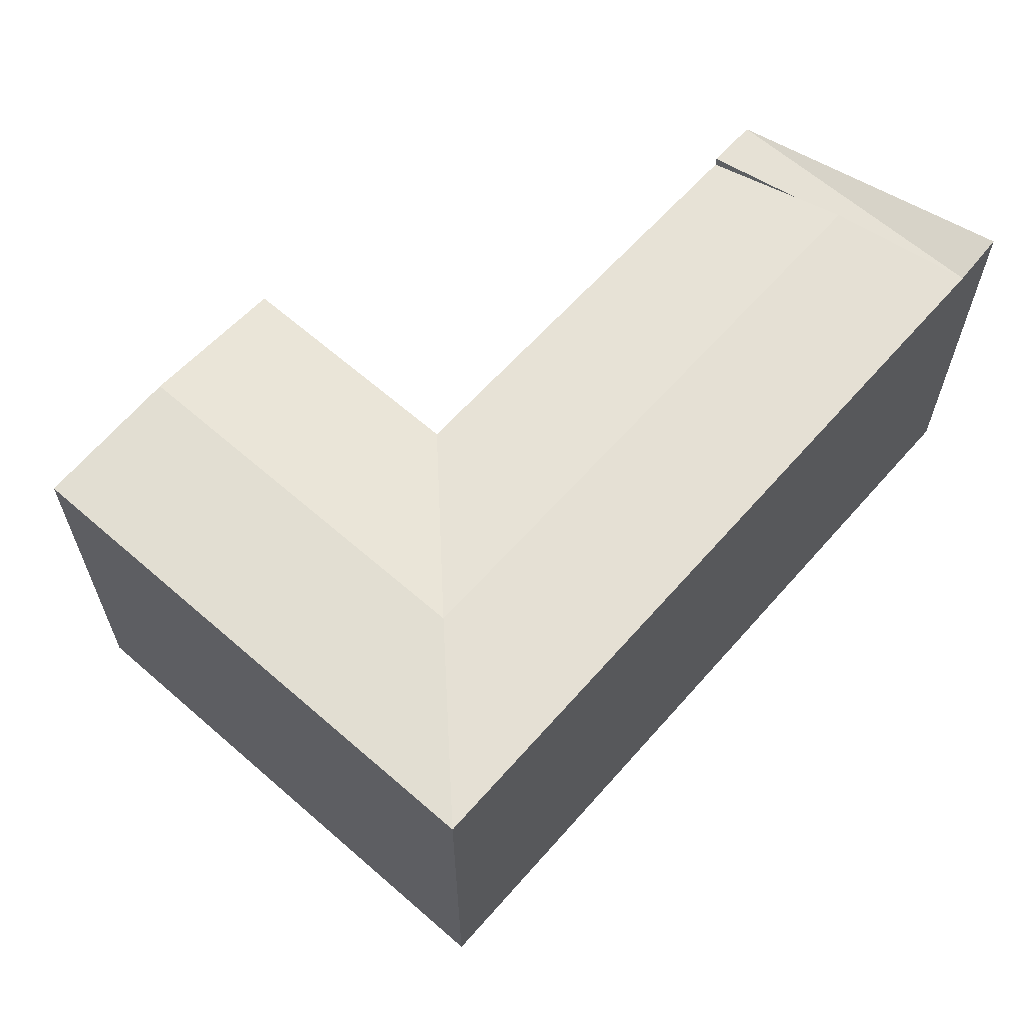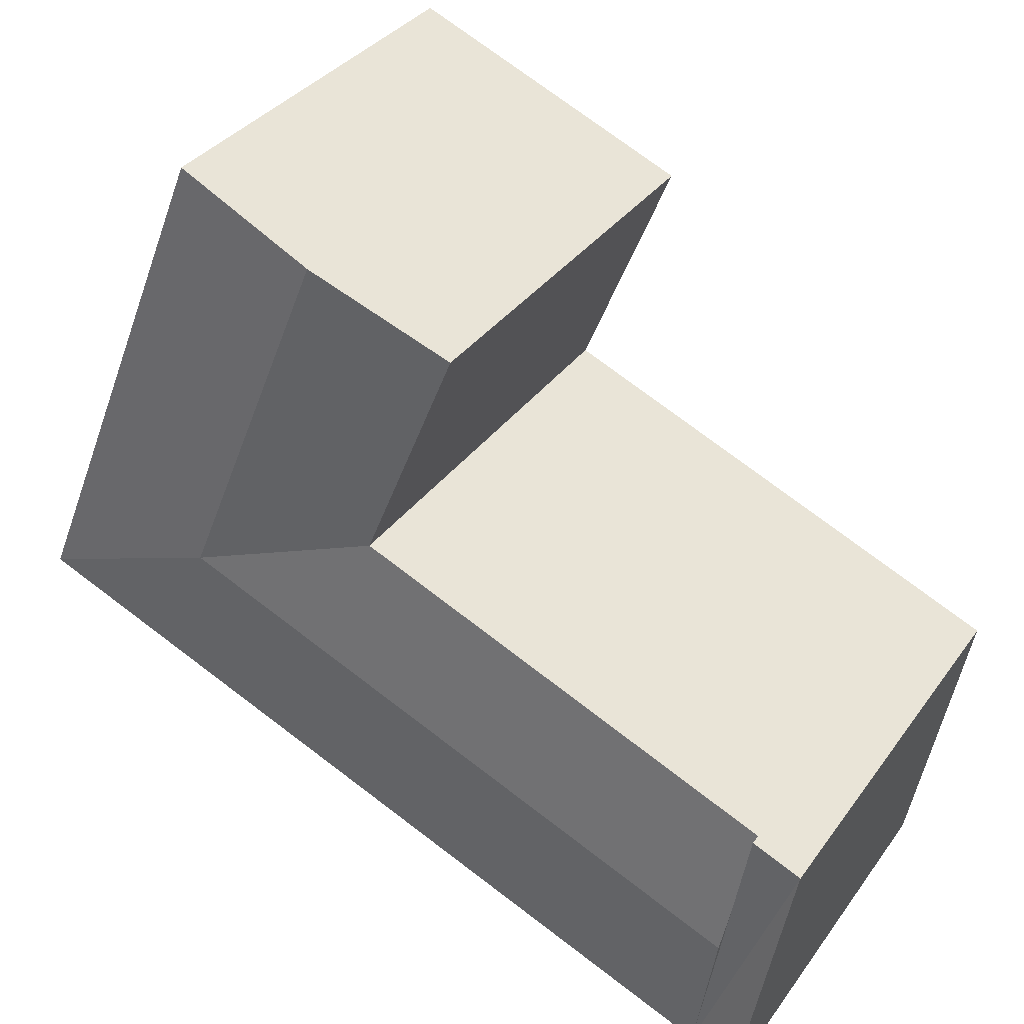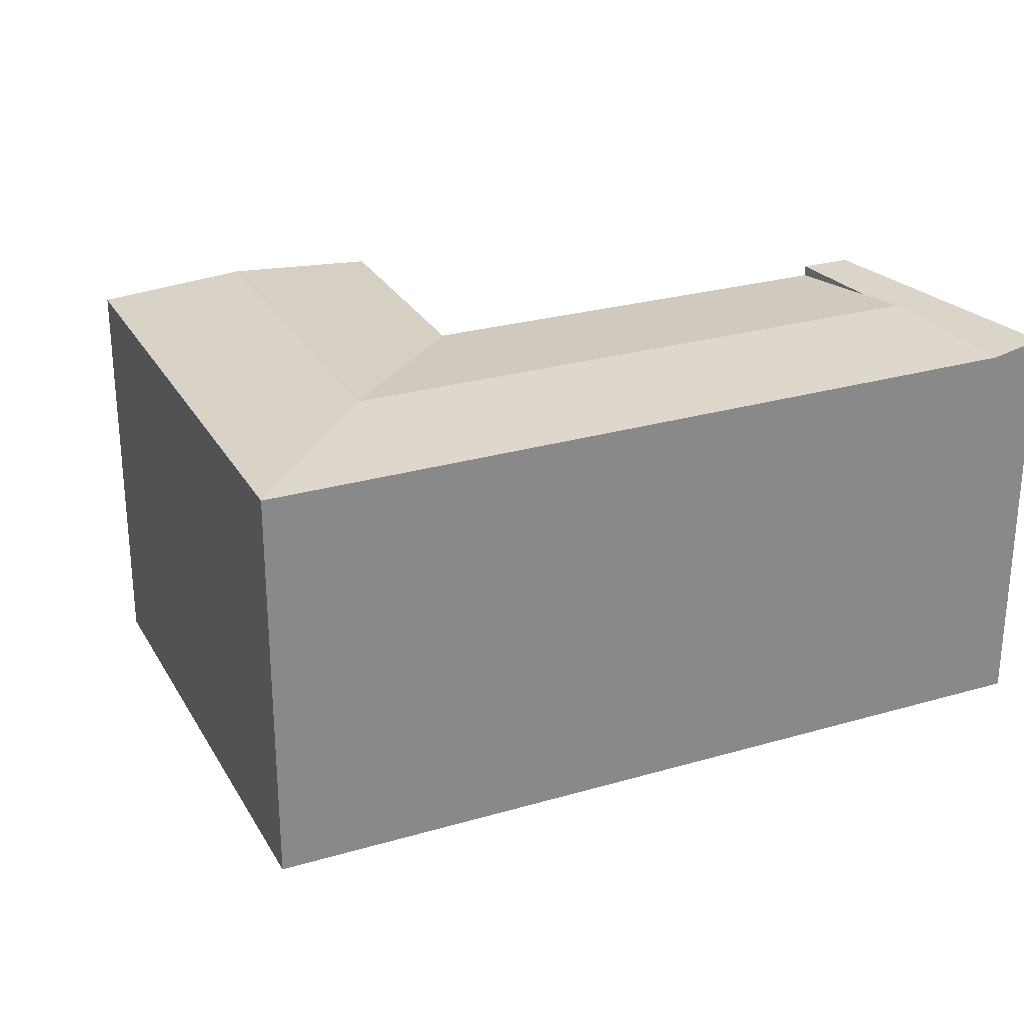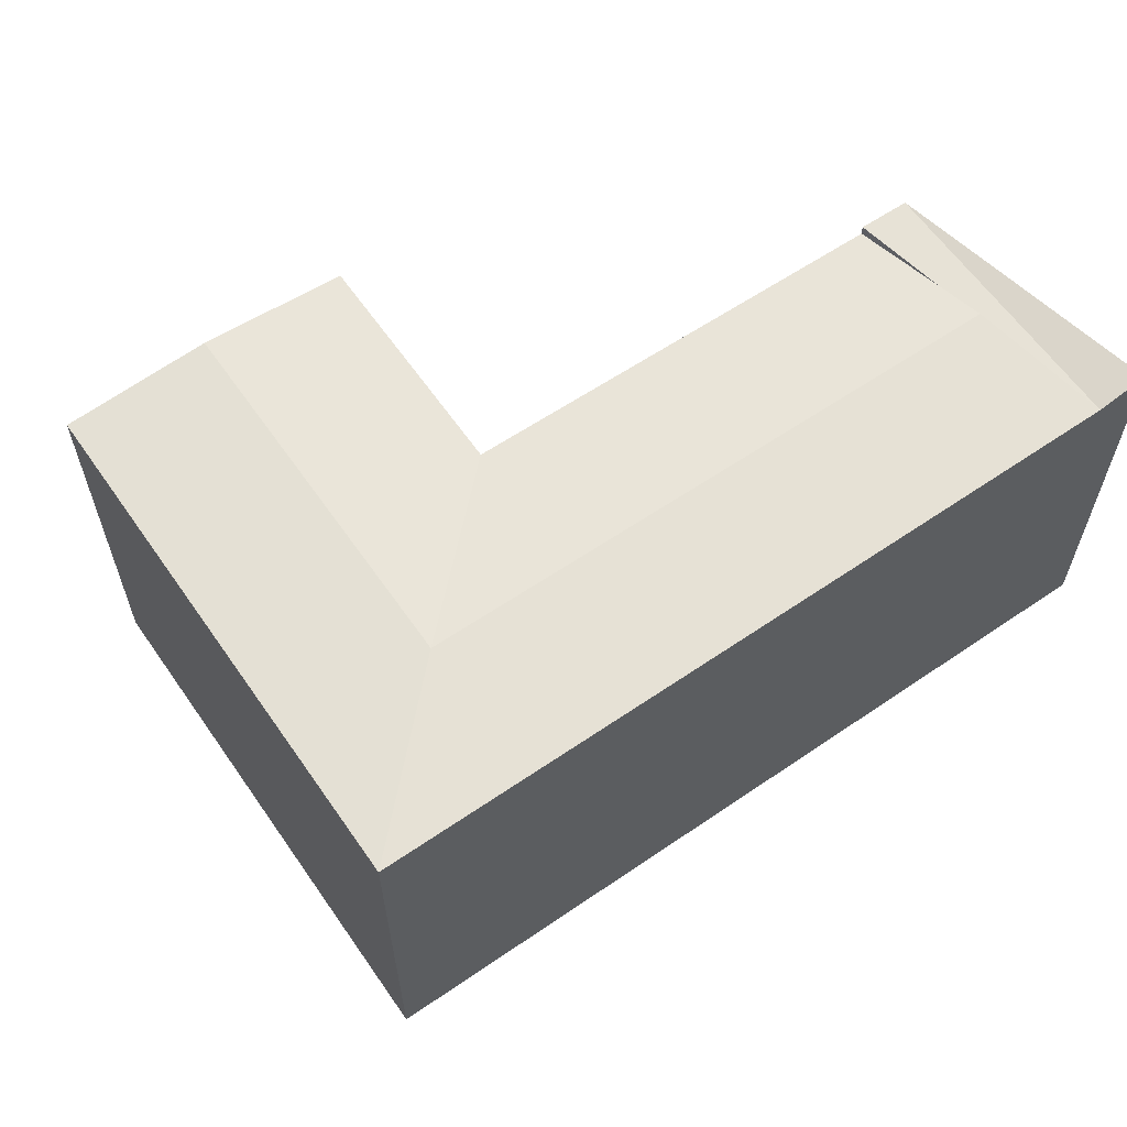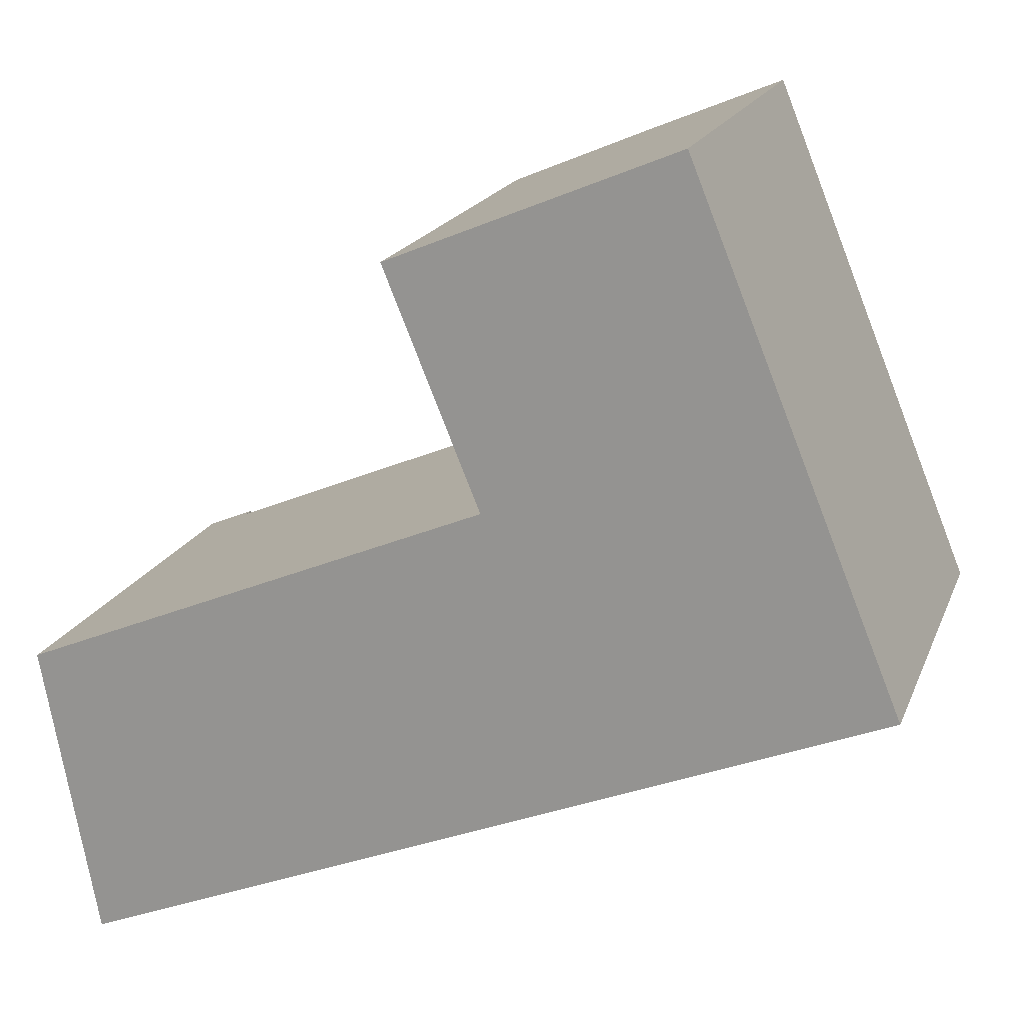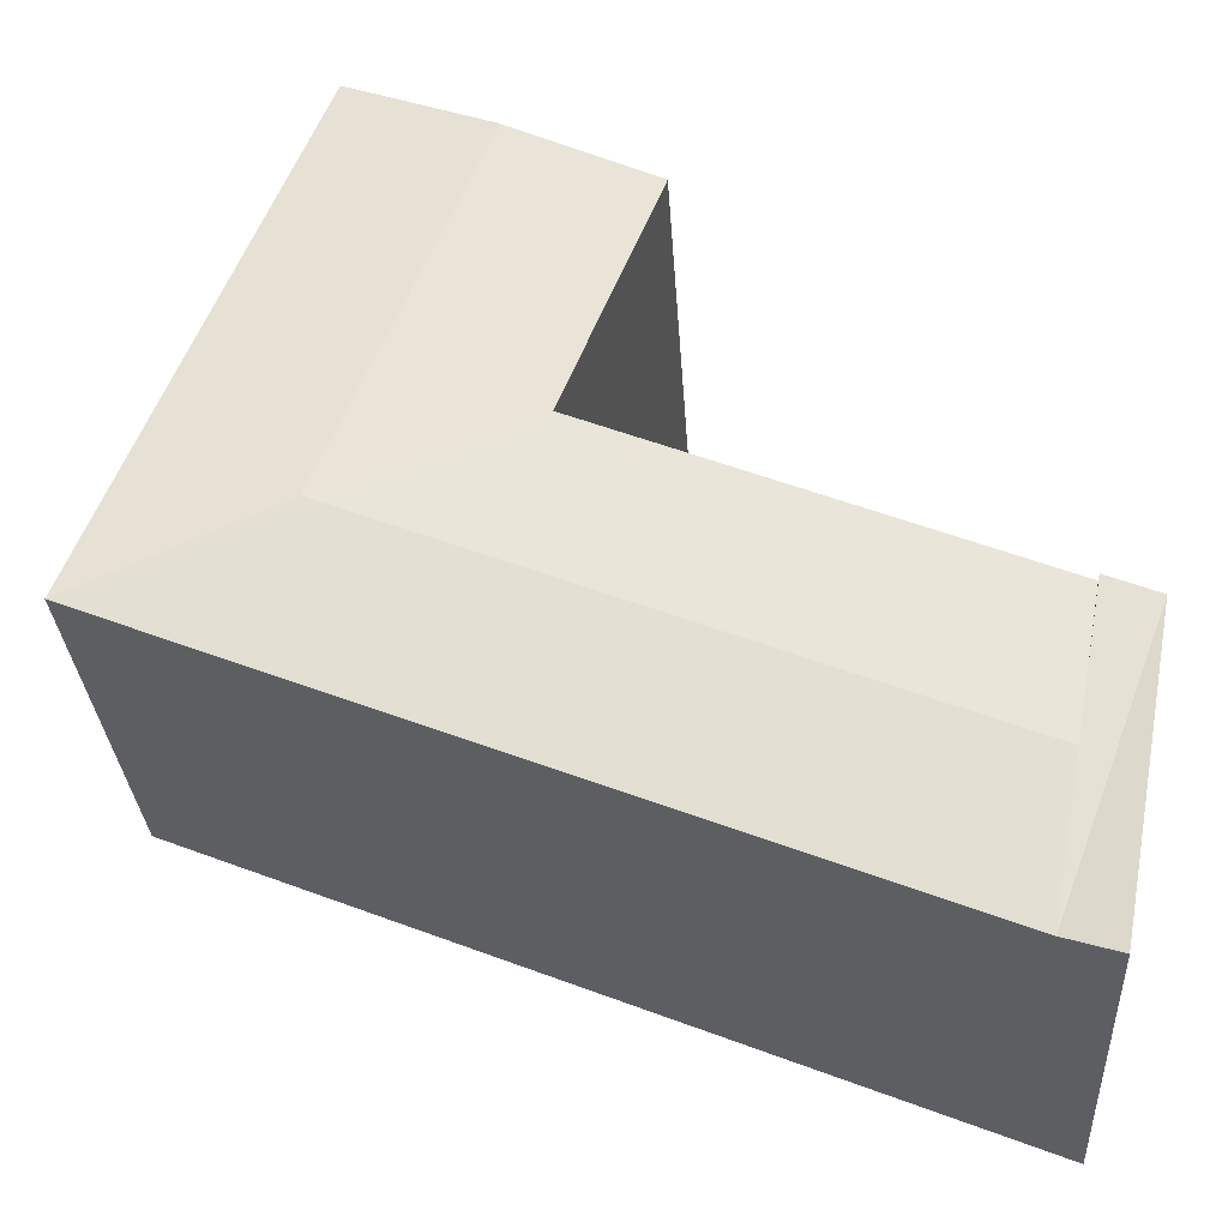
<metadata>
{"format":"obj","ext":"obj","renderer":"f3d","projection":"perspective","resolution":1024,"background":"white","views":[{"elev":63.7,"azim":109.2,"up":"+Y"},{"elev":34.6,"azim":-149.4,"up":"+Z"},{"elev":27.2,"azim":133.7,"up":"+Y"},{"elev":62.0,"azim":123.1,"up":"+Y"},{"elev":18.4,"azim":17.2,"up":"+Z"},{"elev":-30.5,"azim":-176.4,"up":"+Z"}]}
</metadata>
<code>
v  25.97 21.33 2.852
v  23.19 20.8 9.675
v  32.98 21.33 5.735
v  28.76 20.8 -3.971
v  42.81 20.8 1.722
v  30.19 21.33 12.59
v  37.18 20.8 15.51
v  2.437 20.8 1.016
v  3.783 21.33 -6.262
v  5.129 20.8 -13.54
v  2.437 21.33 1.016
v  0.0004551 21.33 -0.0006763
v  2.688 21.33 -14.53
v  18.53 20.8 21.11
v  25.52 21.33 24.03
v  32.52 20.8 26.95
v  28.75 2.431e-16 -3.97
v  37.18 -9.499e-16 15.51
v  23.19 -5.924e-16 9.675
v  42.81 -1.055e-16 1.722
v  2.436 -6.224e-17 1.016
v  5.129 8.291e-16 -13.54
v  0 0 0
v  2.688 8.896e-16 -14.53
v  18.53 -1.293e-15 21.11
v  32.52 -1.65e-15 26.95
v  3.334 21.15 -3.836
g defaultobject
f 1 2 3
f 3 4 1
f 4 3 5
f 5 6 7
f 6 5 3
f 3 2 6
f 8 1 9
f 1 8 2
f 9 4 10
f 4 9 1
f 11 10 12
f 12 10 13
f 6 14 15
f 14 6 2
f 7 15 16
f 15 7 6
f 17 18 19
f 18 17 20
f 21 17 19
f 17 21 22
f 23 22 21
f 22 23 24
f 25 18 26
f 18 25 19
f 4 20 17
f 20 4 5
f 20 7 18
f 7 20 5
f 19 8 21
f 8 19 2
f 10 27 9
f 10 17 22
f 17 10 4
f 27 8 11
f 21 12 23
f 12 21 11
f 12 24 23
f 24 12 13
f 13 22 24
f 22 13 10
f 16 25 26
f 25 16 14
f 14 16 15
f 14 19 25
f 19 14 2
f 18 16 26
f 16 18 7

</code>
